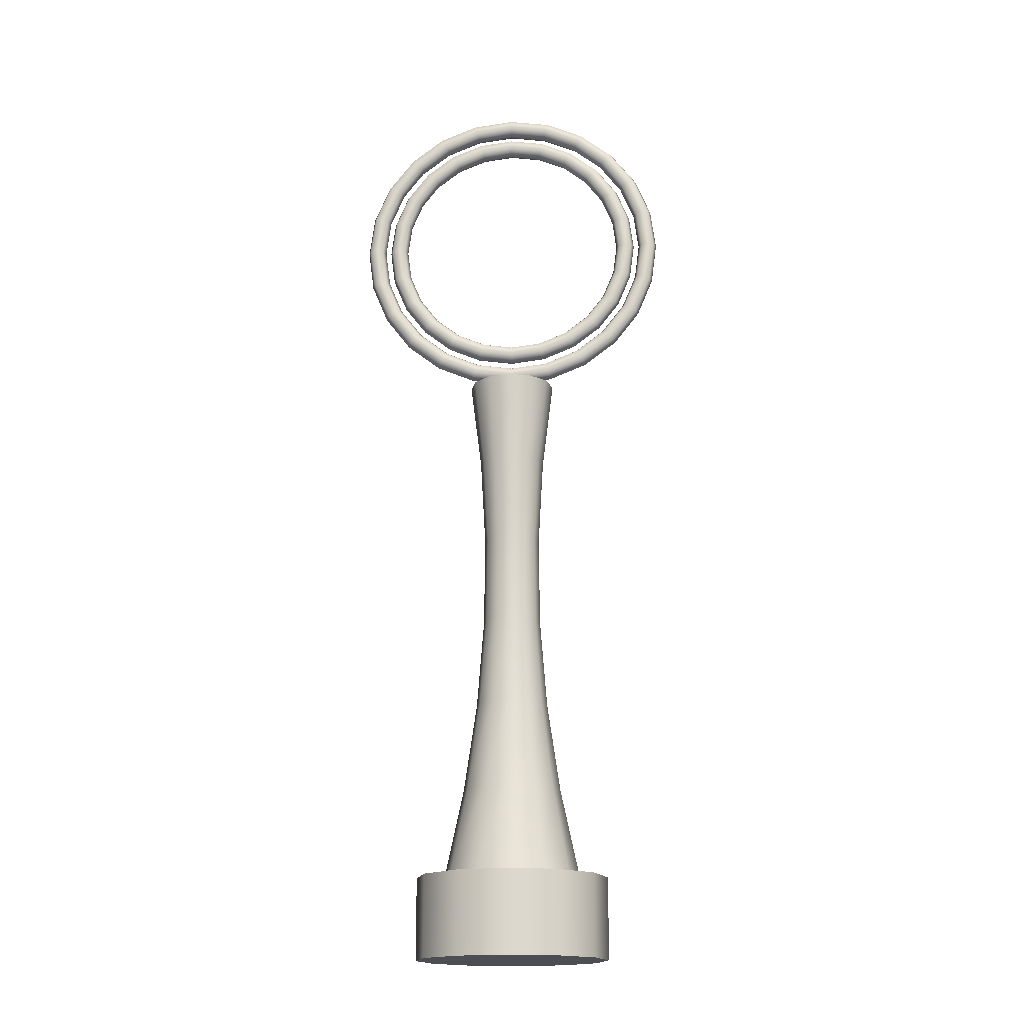
<metadata>
{"format":"obj","ext":"obj","renderer":"f3d","projection":"perspective","resolution":1024,"background":"white","views":[{"elev":-17.2,"azim":3.8,"up":"+Y"}]}
</metadata>
<code>
v  -0 23.71 0
v  -0 23.82 -0.2637
v  1.583 24.03 -0.2637
v  1.611 23.92 0
v  -0 24.08 -0.3729
v  1.514 24.28 -0.3729
v  -0 24.35 -0.2637
v  1.446 24.54 -0.2637
v  -0 24.45 0
v  1.418 24.64 0
v  -0 24.35 0.2637
v  1.446 24.54 0.2637
v  -0 24.08 0.3729
v  1.514 24.28 0.3729
v  -0 23.82 0.2637
v  1.583 24.03 0.2637
v  3.057 24.64 -0.2637
v  3.112 24.54 0
v  2.925 24.87 -0.3729
v  2.793 25.09 -0.2637
v  2.739 25.19 0
v  2.793 25.09 0.2637
v  2.925 24.87 0.3729
v  3.057 24.64 0.2637
v  4.323 25.61 -0.2637
v  4.401 25.53 0
v  4.137 25.8 -0.3729
v  3.95 25.98 -0.2637
v  3.873 26.06 0
v  3.95 25.98 0.2637
v  4.137 25.8 0.3729
v  4.323 25.61 0.2637
v  5.295 26.87 -0.2637
v  5.39 26.82 0
v  5.067 27.01 -0.3729
v  4.838 27.14 -0.2637
v  4.744 27.19 0
v  4.838 27.14 0.2637
v  5.067 27.01 0.3729
v  5.295 26.87 0.2637
v  5.906 28.35 -0.2637
v  6.011 28.32 0
v  5.651 28.42 -0.3729
v  5.396 28.49 -0.2637
v  5.291 28.51 0
v  5.396 28.49 0.2637
v  5.651 28.42 0.3729
v  5.906 28.35 0.2637
v  6.114 29.93 -0.2637
v  6.223 29.93 -0
v  5.851 29.93 -0.3729
v  5.587 29.93 -0.2637
v  5.478 29.93 0
v  5.587 29.93 0.2637
v  5.851 29.93 0.3729
v  6.114 29.93 0.2637
v  5.906 31.51 -0.2637
v  6.011 31.54 -0
v  5.651 31.45 -0.3729
v  5.396 31.38 -0.2637
v  5.291 31.35 -0
v  5.396 31.38 0.2637
v  5.651 31.45 0.3729
v  5.906 31.51 0.2637
v  5.295 32.99 -0.2637
v  5.39 33.04 -0
v  5.067 32.86 -0.3729
v  4.838 32.73 -0.2637
v  4.744 32.67 -0
v  4.838 32.73 0.2637
v  5.067 32.86 0.3729
v  5.295 32.99 0.2637
v  4.323 34.26 -0.2637
v  4.401 34.33 -0
v  4.137 34.07 -0.3729
v  3.95 33.88 -0.2637
v  3.873 33.81 -0
v  3.95 33.88 0.2637
v  4.137 34.07 0.3729
v  4.323 34.26 0.2637
v  3.057 35.23 -0.2637
v  3.112 35.32 -0
v  2.925 35 -0.3729
v  2.793 34.77 -0.2637
v  2.739 34.68 -0
v  2.793 34.77 0.2637
v  2.925 35 0.3729
v  3.057 35.23 0.2637
v  1.583 35.84 -0.2637
v  1.611 35.94 -0
v  1.514 35.58 -0.3729
v  1.446 35.33 -0.2637
v  1.418 35.22 -0
v  1.446 35.33 0.2637
v  1.514 35.58 0.3729
v  1.583 35.84 0.2637
v  0 36.05 -0.2637
v  0 36.16 -0
v  0 35.78 -0.3729
v  0 35.52 -0.2637
v  0 35.41 -0
v  0 35.52 0.2637
v  0 35.78 0.3729
v  0 36.05 0.2637
v  -1.583 35.84 -0.2637
v  -1.611 35.94 -0
v  -1.514 35.58 -0.3729
v  -1.446 35.33 -0.2637
v  -1.418 35.22 -0
v  -1.446 35.33 0.2637
v  -1.514 35.58 0.3729
v  -1.583 35.84 0.2637
v  -3.057 35.23 -0.2637
v  -3.112 35.32 -0
v  -2.925 35 -0.3729
v  -2.793 34.77 -0.2637
v  -2.739 34.68 -0
v  -2.793 34.77 0.2637
v  -2.925 35 0.3729
v  -3.057 35.23 0.2637
v  -4.323 34.26 -0.2637
v  -4.401 34.33 -0
v  -4.137 34.07 -0.3729
v  -3.95 33.88 -0.2637
v  -3.873 33.81 -0
v  -3.95 33.88 0.2637
v  -4.137 34.07 0.3729
v  -4.323 34.26 0.2637
v  -5.295 32.99 -0.2637
v  -5.39 33.04 -0
v  -5.067 32.86 -0.3729
v  -4.838 32.73 -0.2637
v  -4.744 32.67 -0
v  -4.838 32.73 0.2637
v  -5.067 32.86 0.3729
v  -5.295 32.99 0.2637
v  -5.906 31.51 -0.2637
v  -6.011 31.54 -0
v  -5.651 31.45 -0.3729
v  -5.396 31.38 -0.2637
v  -5.291 31.35 -0
v  -5.396 31.38 0.2637
v  -5.651 31.45 0.3729
v  -5.906 31.51 0.2637
v  -6.114 29.93 -0.2637
v  -6.223 29.93 -0
v  -5.851 29.93 -0.3729
v  -5.587 29.93 -0.2637
v  -5.478 29.93 0
v  -5.587 29.93 0.2637
v  -5.851 29.93 0.3729
v  -6.114 29.93 0.2637
v  -5.906 28.35 -0.2637
v  -6.011 28.32 0
v  -5.651 28.42 -0.3729
v  -5.396 28.49 -0.2637
v  -5.291 28.51 0
v  -5.396 28.49 0.2637
v  -5.651 28.42 0.3729
v  -5.906 28.35 0.2637
v  -5.295 26.87 -0.2637
v  -5.39 26.82 0
v  -5.067 27.01 -0.3729
v  -4.838 27.14 -0.2637
v  -4.744 27.19 0
v  -4.838 27.14 0.2637
v  -5.067 27.01 0.3729
v  -5.295 26.87 0.2637
v  -4.323 25.61 -0.2637
v  -4.401 25.53 0
v  -4.137 25.8 -0.3729
v  -3.95 25.98 -0.2637
v  -3.873 26.06 0
v  -3.95 25.98 0.2637
v  -4.137 25.8 0.3729
v  -4.323 25.61 0.2637
v  -3.057 24.64 -0.2637
v  -3.112 24.54 0
v  -2.925 24.87 -0.3729
v  -2.793 25.09 -0.2637
v  -2.739 25.19 0
v  -2.793 25.09 0.2637
v  -2.925 24.87 0.3729
v  -3.057 24.64 0.2637
v  -1.583 24.03 -0.2637
v  -1.611 23.92 0
v  -1.514 24.28 -0.3729
v  -1.446 24.54 -0.2637
v  -1.418 24.64 0
v  -1.446 24.54 0.2637
v  -1.514 24.28 0.3729
v  -1.583 24.03 0.2637
g Torus001
f 1 2 3 4
f 2 5 6 3
f 5 7 8 6
f 7 9 10 8
f 9 11 12 10
f 11 13 14 12
f 13 15 16 14
f 15 1 4 16
f 4 3 17 18
f 3 6 19 17
f 6 8 20 19
f 8 10 21 20
f 10 12 22 21
f 12 14 23 22
f 14 16 24 23
f 16 4 18 24
f 18 17 25 26
f 17 19 27 25
f 19 20 28 27
f 20 21 29 28
f 21 22 30 29
f 22 23 31 30
f 23 24 32 31
f 24 18 26 32
f 26 25 33 34
f 25 27 35 33
f 27 28 36 35
f 28 29 37 36
f 29 30 38 37
f 30 31 39 38
f 31 32 40 39
f 32 26 34 40
f 34 33 41 42
f 33 35 43 41
f 35 36 44 43
f 36 37 45 44
f 37 38 46 45
f 38 39 47 46
f 39 40 48 47
f 40 34 42 48
f 42 41 49 50
f 41 43 51 49
f 43 44 52 51
f 44 45 53 52
f 45 46 54 53
f 46 47 55 54
f 47 48 56 55
f 48 42 50 56
f 50 49 57 58
f 49 51 59 57
f 51 52 60 59
f 52 53 61 60
f 53 54 62 61
f 54 55 63 62
f 55 56 64 63
f 56 50 58 64
f 58 57 65 66
f 57 59 67 65
f 59 60 68 67
f 60 61 69 68
f 61 62 70 69
f 62 63 71 70
f 63 64 72 71
f 64 58 66 72
f 66 65 73 74
f 65 67 75 73
f 67 68 76 75
f 68 69 77 76
f 69 70 78 77
f 70 71 79 78
f 71 72 80 79
f 72 66 74 80
f 74 73 81 82
f 73 75 83 81
f 75 76 84 83
f 76 77 85 84
f 77 78 86 85
f 78 79 87 86
f 79 80 88 87
f 80 74 82 88
f 82 81 89 90
f 81 83 91 89
f 83 84 92 91
f 84 85 93 92
f 85 86 94 93
f 86 87 95 94
f 87 88 96 95
f 88 82 90 96
f 90 89 97 98
f 89 91 99 97
f 91 92 100 99
f 92 93 101 100
f 93 94 102 101
f 94 95 103 102
f 95 96 104 103
f 96 90 98 104
f 98 97 105 106
f 97 99 107 105
f 99 100 108 107
f 100 101 109 108
f 101 102 110 109
f 102 103 111 110
f 103 104 112 111
f 104 98 106 112
f 106 105 113 114
f 105 107 115 113
f 107 108 116 115
f 108 109 117 116
f 109 110 118 117
f 110 111 119 118
f 111 112 120 119
f 112 106 114 120
f 114 113 121 122
f 113 115 123 121
f 115 116 124 123
f 116 117 125 124
f 117 118 126 125
f 118 119 127 126
f 119 120 128 127
f 120 114 122 128
f 122 121 129 130
f 121 123 131 129
f 123 124 132 131
f 124 125 133 132
f 125 126 134 133
f 126 127 135 134
f 127 128 136 135
f 128 122 130 136
f 130 129 137 138
f 129 131 139 137
f 131 132 140 139
f 132 133 141 140
f 133 134 142 141
f 134 135 143 142
f 135 136 144 143
f 136 130 138 144
f 138 137 145 146
f 137 139 147 145
f 139 140 148 147
f 140 141 149 148
f 141 142 150 149
f 142 143 151 150
f 143 144 152 151
f 144 138 146 152
f 146 145 153 154
f 145 147 155 153
f 147 148 156 155
f 148 149 157 156
f 149 150 158 157
f 150 151 159 158
f 151 152 160 159
f 152 146 154 160
f 154 153 161 162
f 153 155 163 161
f 155 156 164 163
f 156 157 165 164
f 157 158 166 165
f 158 159 167 166
f 159 160 168 167
f 160 154 162 168
f 162 161 169 170
f 161 163 171 169
f 163 164 172 171
f 164 165 173 172
f 165 166 174 173
f 166 167 175 174
f 167 168 176 175
f 168 162 170 176
f 170 169 177 178
f 169 171 179 177
f 171 172 180 179
f 172 173 181 180
f 173 174 182 181
f 174 175 183 182
f 175 176 184 183
f 176 170 178 184
f 178 177 185 186
f 177 179 187 185
f 179 180 188 187
f 180 181 189 188
f 181 182 190 189
f 182 183 191 190
f 183 184 192 191
f 184 178 186 192
f 186 185 2 1
f 185 187 5 2
f 187 188 7 5
f 188 189 9 7
f 189 190 11 9
f 190 191 13 11
f 191 192 15 13
f 192 186 1 15
v  -0 24.67 0
v  -0 24.78 -0.2637
v  1.334 24.95 -0.2637
v  1.362 24.85 0
v  -0 25.04 -0.3729
v  1.266 25.21 -0.3729
v  -0 25.3 -0.2637
v  1.198 25.46 -0.2637
v  -0 25.41 0
v  1.169 25.57 0
v  -0 25.3 0.2637
v  1.198 25.46 0.2637
v  -0 25.04 0.3729
v  1.266 25.21 0.3729
v  -0 24.78 0.2637
v  1.334 24.95 0.2637
v  2.577 25.47 -0.2637
v  2.632 25.37 0
v  2.446 25.7 -0.3729
v  2.314 25.92 -0.2637
v  2.259 26.02 0
v  2.314 25.92 0.2637
v  2.446 25.7 0.3729
v  2.577 25.47 0.2637
v  3.645 26.29 -0.2637
v  3.722 26.21 0
v  3.458 26.47 -0.3729
v  3.272 26.66 -0.2637
v  3.195 26.74 0
v  3.272 26.66 0.2637
v  3.458 26.47 0.3729
v  3.645 26.29 0.2637
v  4.464 27.35 -0.2637
v  4.559 27.3 0
v  4.236 27.49 -0.3729
v  4.007 27.62 -0.2637
v  3.913 27.67 0
v  4.007 27.62 0.2637
v  4.236 27.49 0.3729
v  4.464 27.35 0.2637
v  4.979 28.6 -0.2637
v  5.085 28.57 0
v  4.724 28.67 -0.3729
v  4.47 28.73 -0.2637
v  4.364 28.76 0
v  4.47 28.73 0.2637
v  4.724 28.67 0.3729
v  4.979 28.6 0.2637
v  5.155 29.93 -0.2637
v  5.264 29.93 -0
v  4.891 29.93 -0.3729
v  4.627 29.93 -0.2637
v  4.518 29.93 0
v  4.627 29.93 0.2637
v  4.891 29.93 0.3729
v  5.155 29.93 0.2637
v  4.979 31.27 -0.2637
v  5.085 31.29 -0
v  4.724 31.2 -0.3729
v  4.47 31.13 -0.2637
v  4.364 31.1 -0
v  4.47 31.13 0.2637
v  4.724 31.2 0.3729
v  4.979 31.27 0.2637
v  4.464 32.51 -0.2637
v  4.559 32.56 -0
v  4.236 32.38 -0.3729
v  4.007 32.25 -0.2637
v  3.913 32.19 -0
v  4.007 32.25 0.2637
v  4.236 32.38 0.3729
v  4.464 32.51 0.2637
v  3.645 33.58 -0.2637
v  3.722 33.65 -0
v  3.458 33.39 -0.3729
v  3.272 33.2 -0.2637
v  3.195 33.13 -0
v  3.272 33.2 0.2637
v  3.458 33.39 0.3729
v  3.645 33.58 0.2637
v  2.577 34.4 -0.2637
v  2.632 34.49 -0
v  2.446 34.17 -0.3729
v  2.314 33.94 -0.2637
v  2.259 33.84 -0
v  2.314 33.94 0.2637
v  2.446 34.17 0.3729
v  2.577 34.4 0.2637
v  1.334 34.91 -0.2637
v  1.362 35.02 -0
v  1.266 34.66 -0.3729
v  1.198 34.4 -0.2637
v  1.169 34.3 -0
v  1.198 34.4 0.2637
v  1.266 34.66 0.3729
v  1.334 34.91 0.2637
v  0 35.09 -0.2637
v  0 35.2 -0
v  0 34.82 -0.3729
v  0 34.56 -0.2637
v  0 34.45 -0
v  0 34.56 0.2637
v  0 34.82 0.3729
v  0 35.09 0.2637
v  -1.334 34.91 -0.2637
v  -1.362 35.02 -0
v  -1.266 34.66 -0.3729
v  -1.198 34.4 -0.2637
v  -1.169 34.3 -0
v  -1.198 34.4 0.2637
v  -1.266 34.66 0.3729
v  -1.334 34.91 0.2637
v  -2.577 34.4 -0.2637
v  -2.632 34.49 -0
v  -2.446 34.17 -0.3729
v  -2.314 33.94 -0.2637
v  -2.259 33.84 -0
v  -2.314 33.94 0.2637
v  -2.446 34.17 0.3729
v  -2.577 34.4 0.2637
v  -3.645 33.58 -0.2637
v  -3.722 33.65 -0
v  -3.458 33.39 -0.3729
v  -3.272 33.2 -0.2637
v  -3.195 33.13 -0
v  -3.272 33.2 0.2637
v  -3.458 33.39 0.3729
v  -3.645 33.58 0.2637
v  -4.464 32.51 -0.2637
v  -4.559 32.56 -0
v  -4.236 32.38 -0.3729
v  -4.007 32.25 -0.2637
v  -3.913 32.19 -0
v  -4.007 32.25 0.2637
v  -4.236 32.38 0.3729
v  -4.464 32.51 0.2637
v  -4.979 31.27 -0.2637
v  -5.085 31.29 -0
v  -4.724 31.2 -0.3729
v  -4.47 31.13 -0.2637
v  -4.364 31.1 -0
v  -4.47 31.13 0.2637
v  -4.724 31.2 0.3729
v  -4.979 31.27 0.2637
v  -5.155 29.93 -0.2637
v  -5.264 29.93 -0
v  -4.891 29.93 -0.3729
v  -4.627 29.93 -0.2637
v  -4.518 29.93 0
v  -4.627 29.93 0.2637
v  -4.891 29.93 0.3729
v  -5.155 29.93 0.2637
v  -4.979 28.6 -0.2637
v  -5.085 28.57 0
v  -4.724 28.67 -0.3729
v  -4.47 28.73 -0.2637
v  -4.364 28.76 0
v  -4.47 28.73 0.2637
v  -4.724 28.67 0.3729
v  -4.979 28.6 0.2637
v  -4.464 27.35 -0.2637
v  -4.559 27.3 0
v  -4.236 27.49 -0.3729
v  -4.007 27.62 -0.2637
v  -3.913 27.67 0
v  -4.007 27.62 0.2637
v  -4.236 27.49 0.3729
v  -4.464 27.35 0.2637
v  -3.645 26.29 -0.2637
v  -3.722 26.21 0
v  -3.458 26.47 -0.3729
v  -3.272 26.66 -0.2637
v  -3.195 26.74 0
v  -3.272 26.66 0.2637
v  -3.458 26.47 0.3729
v  -3.645 26.29 0.2637
v  -2.577 25.47 -0.2637
v  -2.632 25.37 0
v  -2.446 25.7 -0.3729
v  -2.314 25.92 -0.2637
v  -2.259 26.02 0
v  -2.314 25.92 0.2637
v  -2.446 25.7 0.3729
v  -2.577 25.47 0.2637
v  -1.334 24.95 -0.2637
v  -1.362 24.85 0
v  -1.266 25.21 -0.3729
v  -1.198 25.46 -0.2637
v  -1.169 25.57 0
v  -1.198 25.46 0.2637
v  -1.266 25.21 0.3729
v  -1.334 24.95 0.2637
g Torus002
f 193 194 195 196
f 194 197 198 195
f 197 199 200 198
f 199 201 202 200
f 201 203 204 202
f 203 205 206 204
f 205 207 208 206
f 207 193 196 208
f 196 195 209 210
f 195 198 211 209
f 198 200 212 211
f 200 202 213 212
f 202 204 214 213
f 204 206 215 214
f 206 208 216 215
f 208 196 210 216
f 210 209 217 218
f 209 211 219 217
f 211 212 220 219
f 212 213 221 220
f 213 214 222 221
f 214 215 223 222
f 215 216 224 223
f 216 210 218 224
f 218 217 225 226
f 217 219 227 225
f 219 220 228 227
f 220 221 229 228
f 221 222 230 229
f 222 223 231 230
f 223 224 232 231
f 224 218 226 232
f 226 225 233 234
f 225 227 235 233
f 227 228 236 235
f 228 229 237 236
f 229 230 238 237
f 230 231 239 238
f 231 232 240 239
f 232 226 234 240
f 234 233 241 242
f 233 235 243 241
f 235 236 244 243
f 236 237 245 244
f 237 238 246 245
f 238 239 247 246
f 239 240 248 247
f 240 234 242 248
f 242 241 249 250
f 241 243 251 249
f 243 244 252 251
f 244 245 253 252
f 245 246 254 253
f 246 247 255 254
f 247 248 256 255
f 248 242 250 256
f 250 249 257 258
f 249 251 259 257
f 251 252 260 259
f 252 253 261 260
f 253 254 262 261
f 254 255 263 262
f 255 256 264 263
f 256 250 258 264
f 258 257 265 266
f 257 259 267 265
f 259 260 268 267
f 260 261 269 268
f 261 262 270 269
f 262 263 271 270
f 263 264 272 271
f 264 258 266 272
f 266 265 273 274
f 265 267 275 273
f 267 268 276 275
f 268 269 277 276
f 269 270 278 277
f 270 271 279 278
f 271 272 280 279
f 272 266 274 280
f 274 273 281 282
f 273 275 283 281
f 275 276 284 283
f 276 277 285 284
f 277 278 286 285
f 278 279 287 286
f 279 280 288 287
f 280 274 282 288
f 282 281 289 290
f 281 283 291 289
f 283 284 292 291
f 284 285 293 292
f 285 286 294 293
f 286 287 295 294
f 287 288 296 295
f 288 282 290 296
f 290 289 297 298
f 289 291 299 297
f 291 292 300 299
f 292 293 301 300
f 293 294 302 301
f 294 295 303 302
f 295 296 304 303
f 296 290 298 304
f 298 297 305 306
f 297 299 307 305
f 299 300 308 307
f 300 301 309 308
f 301 302 310 309
f 302 303 311 310
f 303 304 312 311
f 304 298 306 312
f 306 305 313 314
f 305 307 315 313
f 307 308 316 315
f 308 309 317 316
f 309 310 318 317
f 310 311 319 318
f 311 312 320 319
f 312 306 314 320
f 314 313 321 322
f 313 315 323 321
f 315 316 324 323
f 316 317 325 324
f 317 318 326 325
f 318 319 327 326
f 319 320 328 327
f 320 314 322 328
f 322 321 329 330
f 321 323 331 329
f 323 324 332 331
f 324 325 333 332
f 325 326 334 333
f 326 327 335 334
f 327 328 336 335
f 328 322 330 336
f 330 329 337 338
f 329 331 339 337
f 331 332 340 339
f 332 333 341 340
f 333 334 342 341
f 334 335 343 342
f 335 336 344 343
f 336 330 338 344
f 338 337 345 346
f 337 339 347 345
f 339 340 348 347
f 340 341 349 348
f 341 342 350 349
f 342 343 351 350
f 343 344 352 351
f 344 338 346 352
f 346 345 353 354
f 345 347 355 353
f 347 348 356 355
f 348 349 357 356
f 349 350 358 357
f 350 351 359 358
f 351 352 360 359
f 352 346 354 360
f 354 353 361 362
f 353 355 363 361
f 355 356 364 363
f 356 357 365 364
f 357 358 366 365
f 358 359 367 366
f 359 360 368 367
f 360 354 362 368
f 362 361 369 370
f 361 363 371 369
f 363 364 372 371
f 364 365 373 372
f 365 366 374 373
f 366 367 375 374
f 367 368 376 375
f 368 362 370 376
f 370 369 377 378
f 369 371 379 377
f 371 372 380 379
f 372 373 381 380
f 373 374 382 381
f 374 375 383 382
f 375 376 384 383
f 376 370 378 384
f 378 377 194 193
f 377 379 197 194
f 379 380 199 197
f 380 381 201 199
f 381 382 203 201
f 382 383 205 203
f 383 384 207 205
f 384 378 193 207
v  2.651 3.135 -0
v  2.296 3.135 -1.325
v  1.66 6.535 -0.9582
v  1.916 6.535 -0
v  1.325 3.135 -2.296
v  0.9582 6.535 -1.66
v  -0 3.135 -2.651
v  -0 6.535 -1.916
v  -1.325 3.135 -2.296
v  -0.9582 6.535 -1.66
v  -2.296 3.135 -1.325
v  -1.66 6.535 -0.9582
v  -2.651 3.135 -0
v  -1.916 6.535 -0
v  -2.296 3.135 1.325
v  -1.66 6.535 0.9582
v  -1.325 3.135 2.296
v  -0.9582 6.535 1.66
v  -0 3.135 2.651
v  -0 6.535 1.916
v  1.325 3.135 2.296
v  0.9582 6.535 1.66
v  2.296 3.135 1.325
v  1.66 6.535 0.9582
v  1.224 9.935 -0.7067
v  1.413 9.935 0
v  0.7067 9.935 -1.224
v  -0 9.935 -1.413
v  -0.7067 9.935 -1.224
v  -1.224 9.935 -0.7067
v  -1.413 9.935 -0
v  -1.224 9.935 0.7067
v  -0.7067 9.935 1.224
v  -0 9.935 1.413
v  0.7067 9.935 1.224
v  1.224 9.935 0.7067
v  0.9888 13.34 -0.5709
v  1.142 13.34 -0
v  0.5709 13.34 -0.9888
v  -0 13.34 -1.142
v  -0.5709 13.34 -0.9888
v  -0.9888 13.34 -0.5709
v  -1.142 13.34 -0
v  -0.9888 13.34 0.5709
v  -0.5709 13.34 0.9888
v  -0 13.34 1.142
v  0.5709 13.34 0.9888
v  0.9888 13.34 0.5709
v  0.9538 16.74 -0.5507
v  1.101 16.74 -0
v  0.5507 16.74 -0.9538
v  -0 16.74 -1.101
v  -0.5507 16.74 -0.9538
v  -0.9538 16.74 -0.5507
v  -1.101 16.74 -0
v  -0.9538 16.74 0.5507
v  -0.5507 16.74 0.9538
v  -0 16.74 1.101
v  0.5507 16.74 0.9538
v  0.9538 16.74 0.5507
v  1.119 20.14 -0.6461
v  1.292 20.14 -0
v  0.6461 20.14 -1.119
v  -0 20.14 -1.292
v  -0.6461 20.14 -1.119
v  -1.119 20.14 -0.6461
v  -1.292 20.14 -0
v  -1.119 20.14 0.6461
v  -0.6461 20.14 1.119
v  -0 20.14 1.292
v  0.6461 20.14 1.119
v  1.119 20.14 0.6461
v  1.485 23.54 -0.8571
v  1.714 23.54 -0
v  0.8571 23.54 -1.485
v  -0 23.54 -1.714
v  -0.8571 23.54 -1.485
v  -1.485 23.54 -0.8571
v  -1.714 23.54 -0
v  -1.485 23.54 0.8571
v  -0.8571 23.54 1.485
v  -0 23.54 1.714
v  0.8571 23.54 1.485
v  1.485 23.54 0.8571
v  1.325 0.0005 2.296
v  -0 0.0005 2.651
v  -1.325 0.0005 2.296
v  2.651 0.0005 -0
v  -2.296 0.0005 1.325
v  -2.651 0.0005 -0
v  -1.325 0.0005 -2.296
v  -2.296 0.0005 -1.325
v  -0 0.0005 -2.651
v  1.325 0.0005 -2.296
v  2.296 0.0005 -1.325
v  2.296 0.0005 1.325
v  3.234 3.135 -1.867
v  3.734 3.135 0
v  3.734 0.0005 0
v  3.234 0.0005 -1.867
v  3.234 3.135 1.867
v  3.234 0.0005 1.867
v  1.867 3.135 3.234
v  1.867 0.0005 3.234
v  0 3.135 3.734
v  0 0.0005 3.734
v  -1.867 3.135 3.234
v  -1.867 0.0005 3.234
v  -3.234 3.135 1.867
v  -3.234 0.0005 1.867
v  -3.734 3.135 -0
v  -3.734 0.0005 -0
v  -3.234 3.135 -1.867
v  -3.234 0.0005 -1.867
v  -1.867 3.135 -3.234
v  -1.867 0.0005 -3.234
v  -0 3.135 -3.734
v  -0 0.0005 -3.734
v  1.867 3.135 -3.234
v  1.867 0.0005 -3.234
g Cylinder002
f 385 386 387 388
f 386 389 390 387
f 389 391 392 390
f 391 393 394 392
f 393 395 396 394
f 395 397 398 396
f 397 399 400 398
f 399 401 402 400
f 401 403 404 402
f 403 405 406 404
f 405 407 408 406
f 407 385 388 408
f 388 387 409 410
f 387 390 411 409
f 390 392 412 411
f 392 394 413 412
f 394 396 414 413
f 396 398 415 414
f 398 400 416 415
f 400 402 417 416
f 402 404 418 417
f 404 406 419 418
f 406 408 420 419
f 408 388 410 420
f 410 409 421 422
f 409 411 423 421
f 411 412 424 423
f 412 413 425 424
f 413 414 426 425
f 414 415 427 426
f 415 416 428 427
f 416 417 429 428
f 417 418 430 429
f 418 419 431 430
f 419 420 432 431
f 420 410 422 432
f 422 421 433 434
f 421 423 435 433
f 423 424 436 435
f 424 425 437 436
f 425 426 438 437
f 426 427 439 438
f 427 428 440 439
f 428 429 441 440
f 429 430 442 441
f 430 431 443 442
f 431 432 444 443
f 432 422 434 444
f 434 433 445 446
f 433 435 447 445
f 435 436 448 447
f 436 437 449 448
f 437 438 450 449
f 438 439 451 450
f 439 440 452 451
f 440 441 453 452
f 441 442 454 453
f 442 443 455 454
f 443 444 456 455
f 444 434 446 456
f 446 445 457 458
f 445 447 459 457
f 447 448 460 459
f 448 449 461 460
f 449 450 462 461
f 450 451 463 462
f 451 452 464 463
f 452 453 465 464
f 453 454 466 465
f 454 455 467 466
f 455 456 468 467
f 456 446 458 468
f 469 470 471 472
f 471 473 474 475
f 474 476 475
f 475 477 478 472
f 478 479 472
f 471 475 472
f 480 469 472
f 457 459 460 468
f 460 461 462 464
f 462 463 464
f 464 465 466 468
f 466 467 468
f 460 464 468
f 458 457 468
f 481 482 483 484
f 482 485 486 483
f 485 487 488 486
f 487 489 490 488
f 489 491 492 490
f 491 493 494 492
f 493 495 496 494
f 495 497 498 496
f 497 499 500 498
f 499 501 502 500
f 501 503 504 502
f 503 481 484 504
f 386 385 482 481
f 385 407 485 482
f 407 405 487 485
f 405 403 489 487
f 403 401 491 489
f 401 399 493 491
f 399 397 495 493
f 397 395 497 495
f 395 393 499 497
f 393 391 501 499
f 391 389 503 501
f 389 386 481 503
f 472 479 484 483
f 479 478 504 484
f 478 477 502 504
f 477 475 500 502
f 475 476 498 500
f 476 474 496 498
f 474 473 494 496
f 473 471 492 494
f 471 470 490 492
f 470 469 488 490
f 469 480 486 488
f 480 472 483 486

</code>
